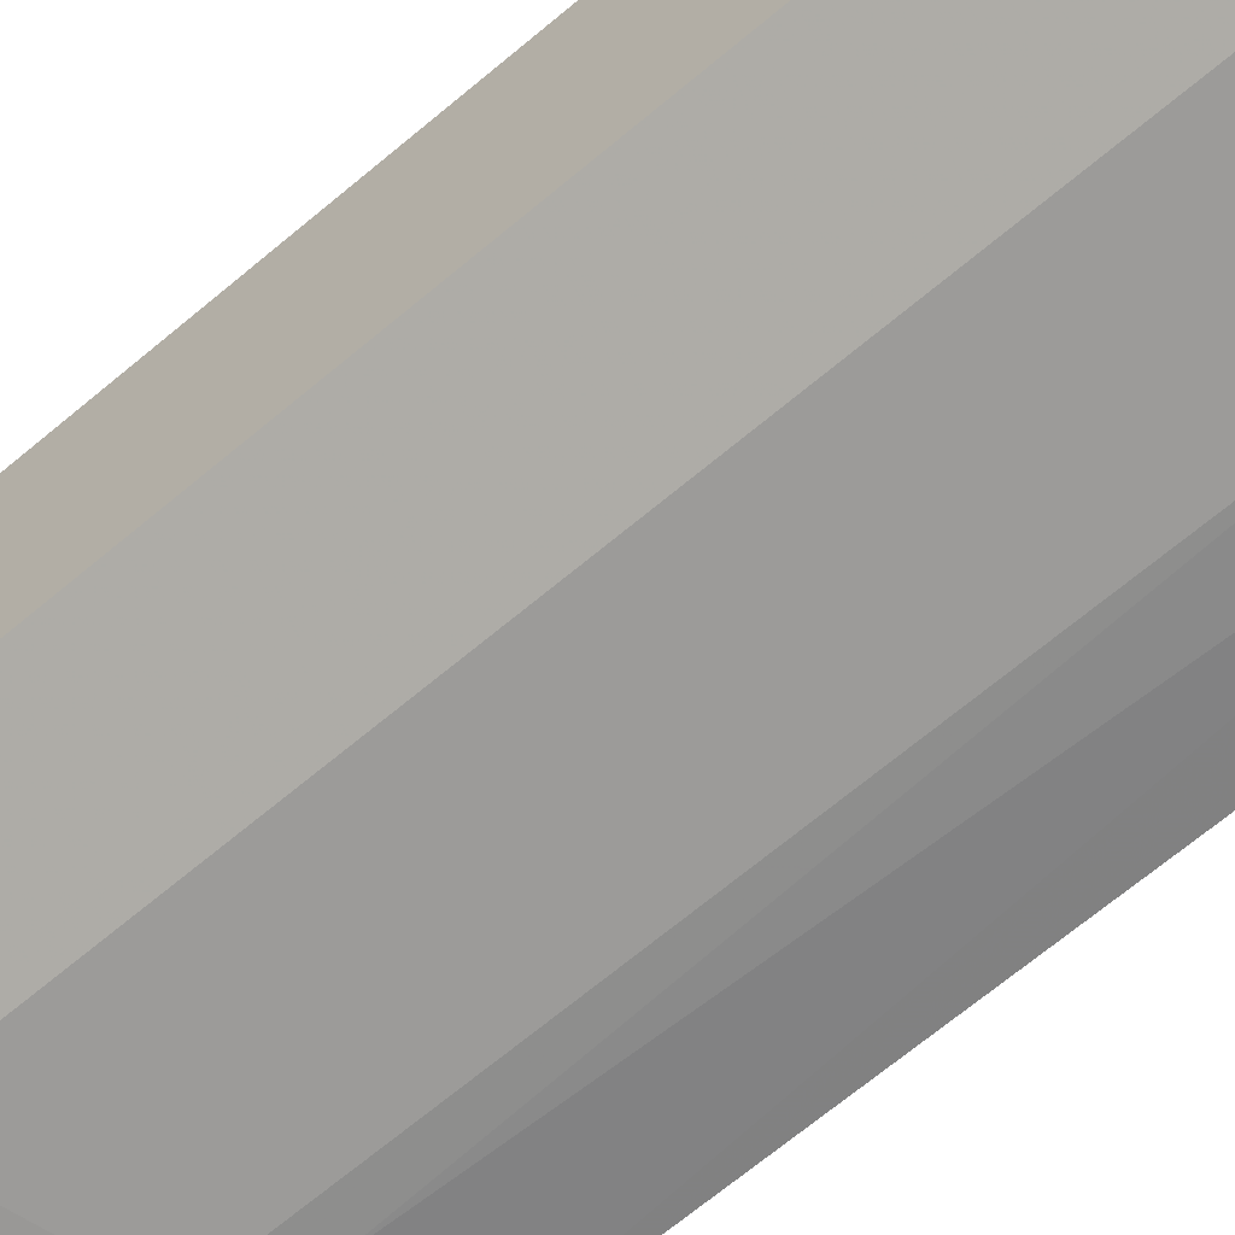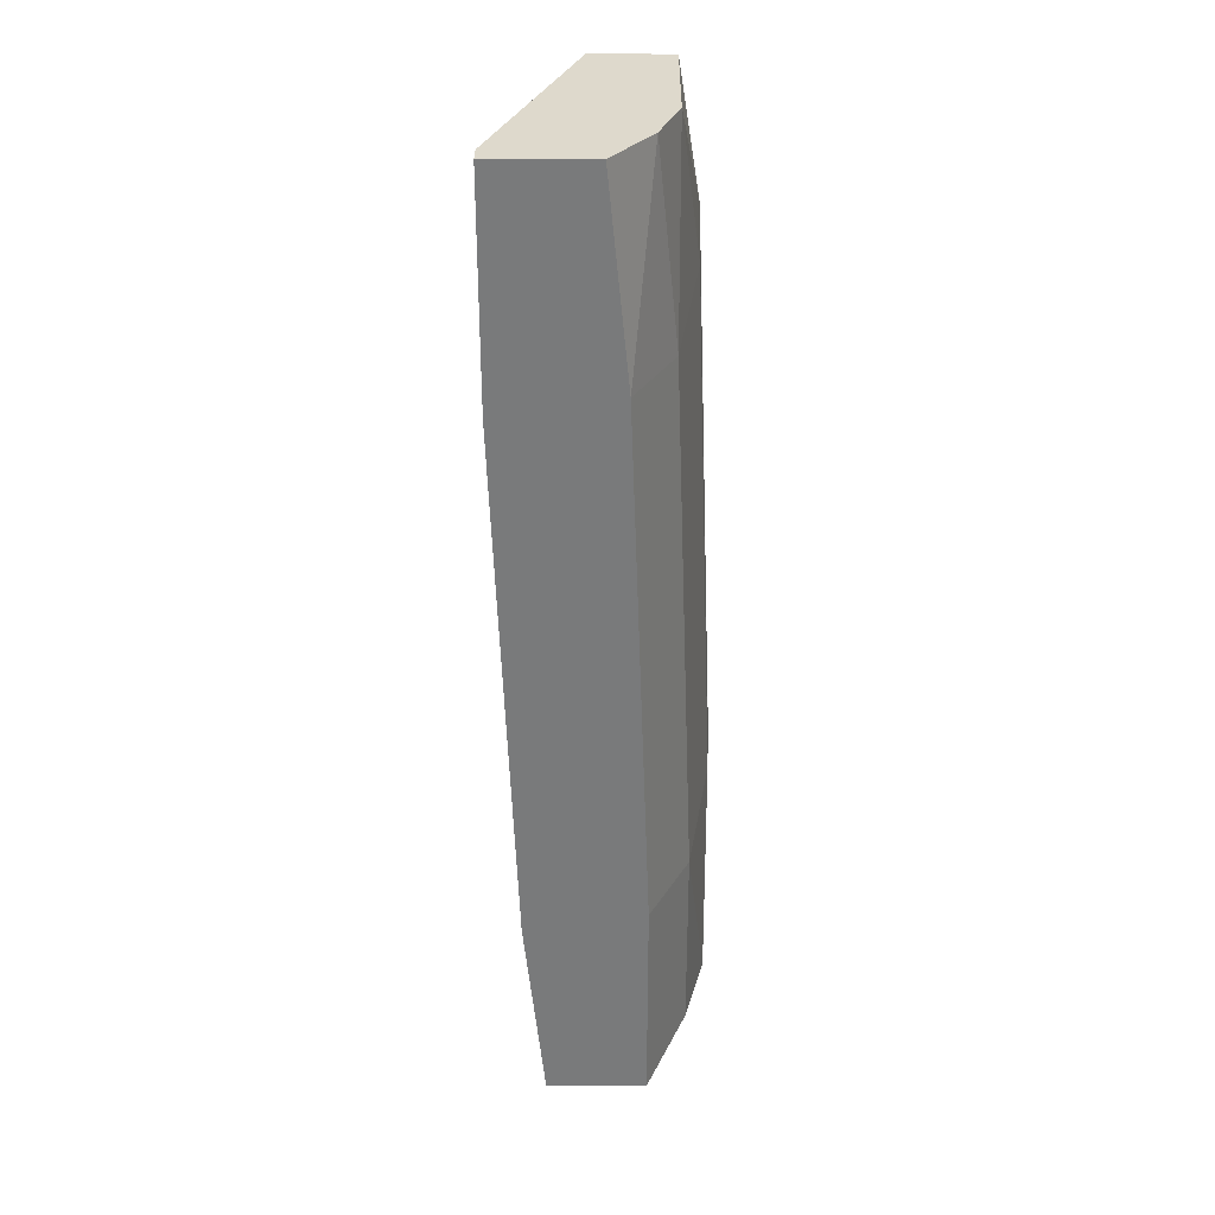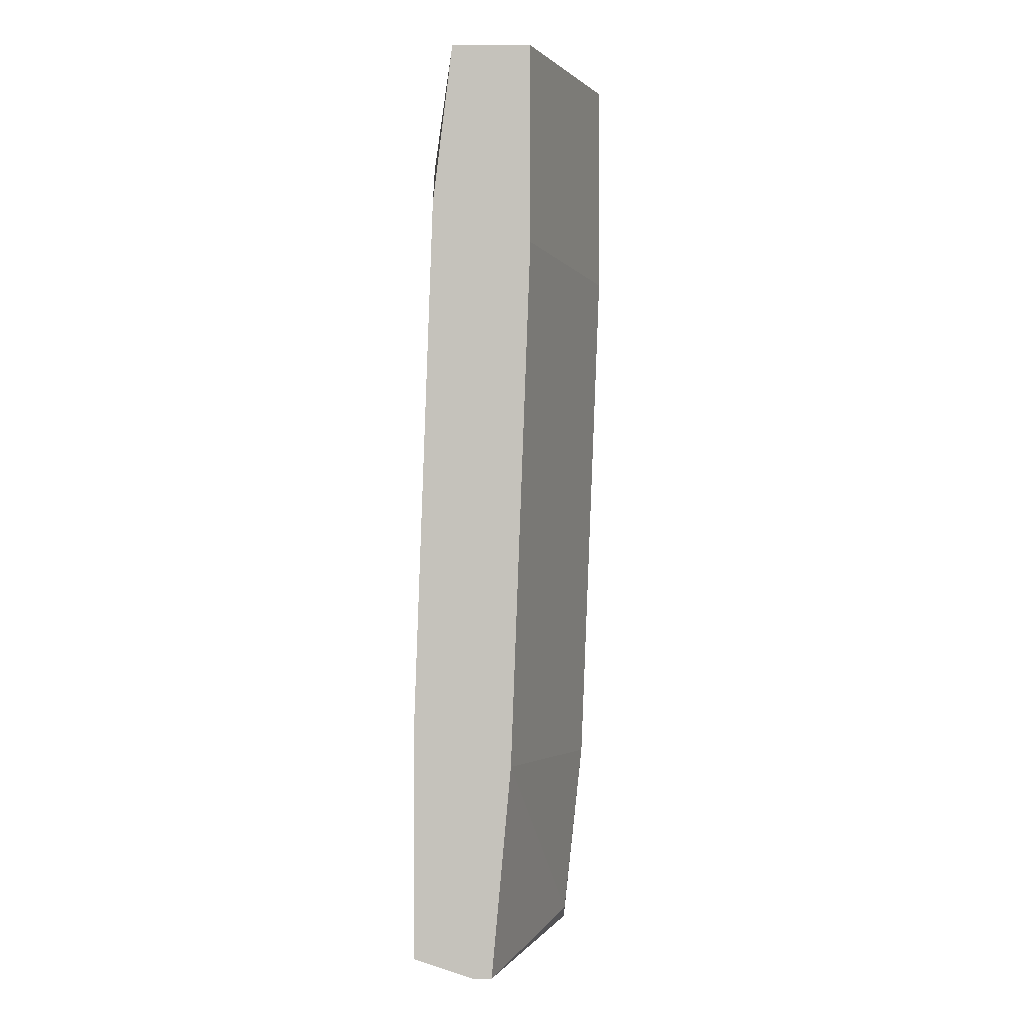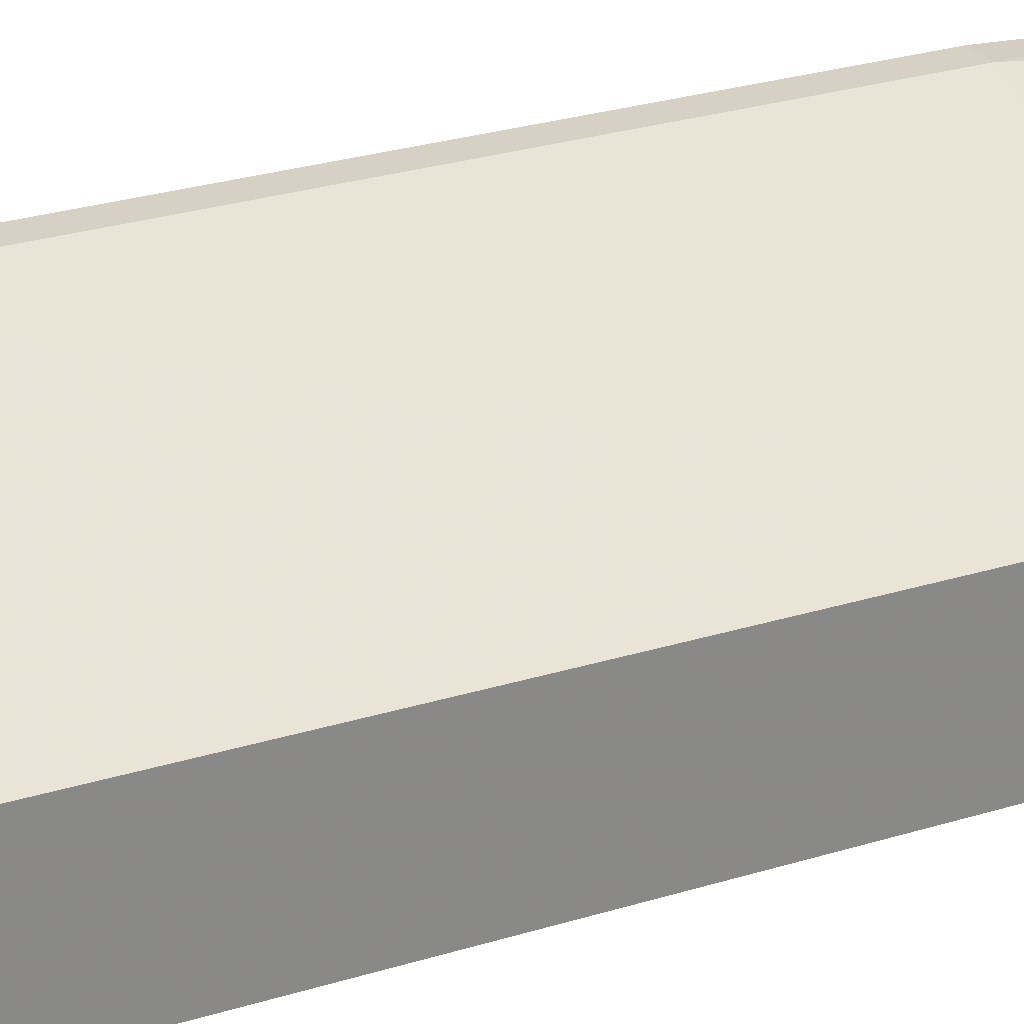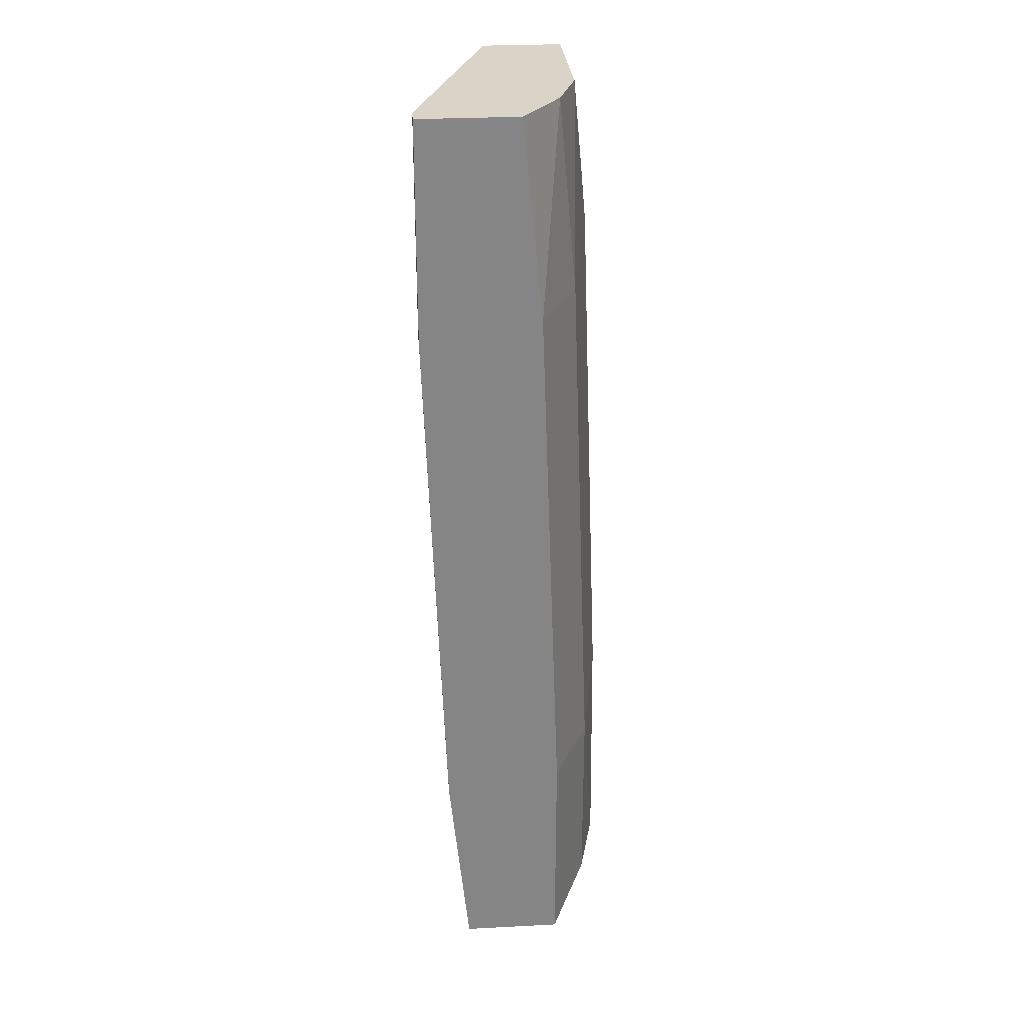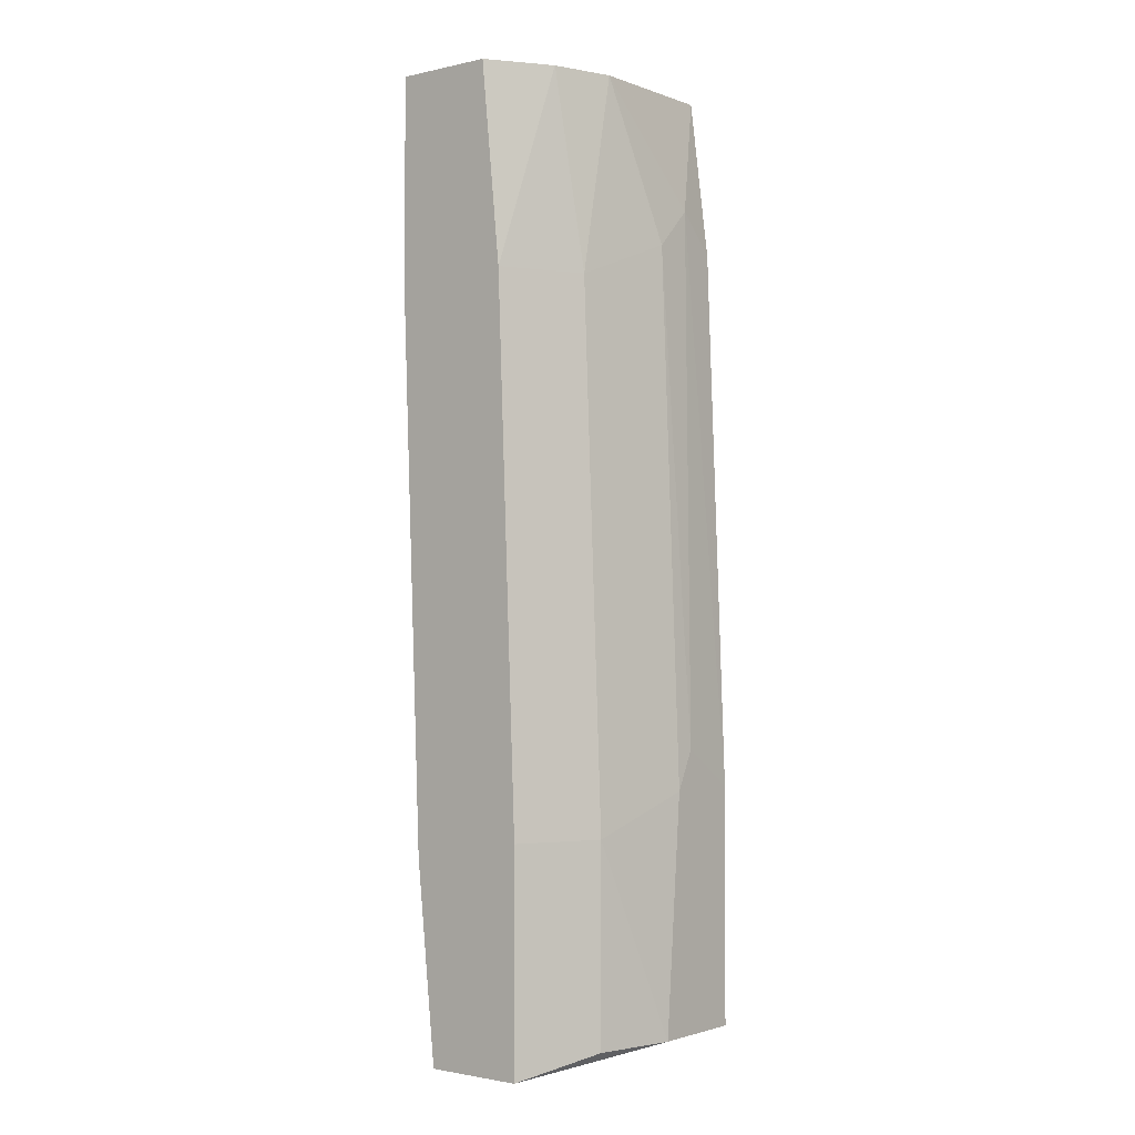
<metadata>
{"format":"obj","ext":"obj","renderer":"f3d","projection":"perspective","resolution":1024,"background":"white","views":[{"elev":-60.3,"azim":-49.0,"up":"+Y"},{"elev":31.9,"azim":-89.5,"up":"+Z"},{"elev":1.4,"azim":90.5,"up":"+Z"},{"elev":27.6,"azim":60.9,"up":"+Y"},{"elev":28.7,"azim":-94.4,"up":"+Z"},{"elev":-1.7,"azim":-51.7,"up":"+Z"}]}
</metadata>
<code>
v -0.008435 -0.02008 -0.02124
v -0.005089 -0.02509 0.01807
v -0.006763 -0.02509 0.0097
v -0.006763 -0.02593 -0.01287
v -0.006763 -0.02593 -0.02124
v -0.002582 -0.02593 0.01137
v -0.002582 -0.02677 -0.01121
v 0.000764 -0.02426 -0.02208
v 0.000764 -0.02258 -0.01287
v 0.000764 -0.02175 0.0097
v 0.000764 -0.02175 0.01807
v 0.000764 -0.02509 0.01807
v 0.000764 -0.02593 0.01137
v 0.000764 -0.02677 -0.02124
v 0.000764 -0.02677 -0.01121
v 0.000764 -0.02342 -0.02208
v -0.003419 -0.02677 -0.02124
v -0.007599 -0.02426 0.01807
v -0.009273 -0.0184 0.008859
v -0.009273 -0.0184 0.01807
v -0.009273 -0.01924 -0.01371
v -0.01011 -0.02426 -0.01287
v -0.01011 -0.02426 -0.02208
v -0.01011 -0.02258 0.01807
v -0.01011 -0.0184 0.008859
v -0.01011 -0.0184 0.01807
v -0.01011 -0.01924 -0.01371
v -0.01011 -0.02008 -0.02208
v -0.01011 -0.02342 0.0097
v -0.000909 -0.02593 0.01305
v -0.001746 -0.02677 -0.009529
f 9 16 1
f 21 9 1
f 16 28 1
f 28 21 1
f 6 2 3
f 2 18 3
f 2 6 30
f 12 18 2
f 12 2 30
f 4 7 3
f 29 4 3
f 7 6 3
f 18 29 3
f 17 4 5
f 4 23 5
f 4 17 7
f 23 4 22
f 4 29 22
f 23 17 5
f 6 7 31
f 30 6 31
f 17 15 7
f 7 15 31
f 16 14 8
f 14 23 8
f 23 16 8
f 10 16 9
f 10 9 19
f 9 21 19
f 11 16 10
f 20 11 10
f 20 10 19
f 15 11 12
f 11 18 12
f 16 11 15
f 11 20 18
f 15 12 13
f 12 30 13
f 30 15 13
f 16 15 14
f 15 17 14
f 17 23 14
f 15 30 31
f 16 23 28
f 18 20 24
f 18 24 29
f 26 20 19
f 19 21 27
f 26 19 25
f 19 27 25
f 24 20 26
f 21 28 27
f 29 23 22
f 23 24 28
f 24 23 29
f 28 24 26
f 27 26 25
f 28 26 27

</code>
